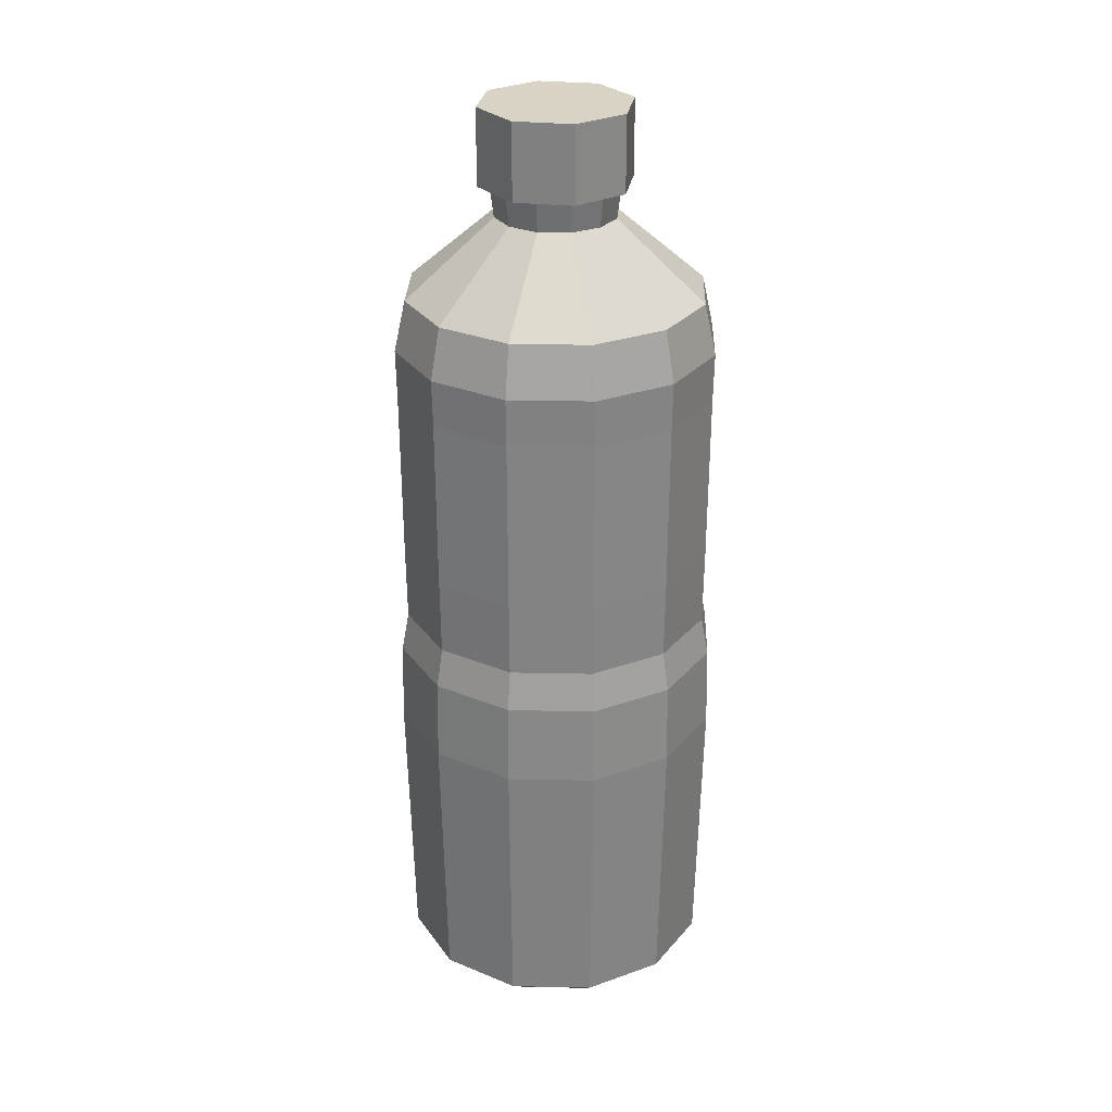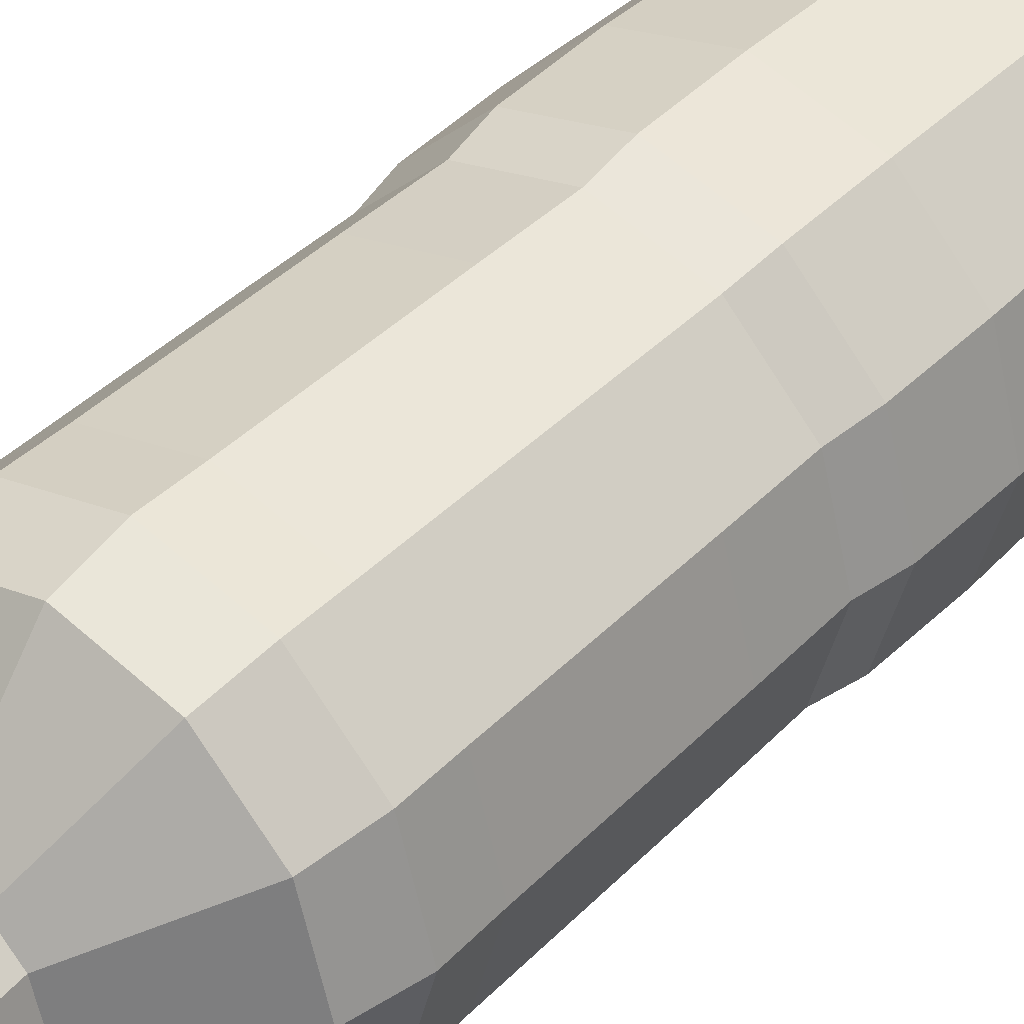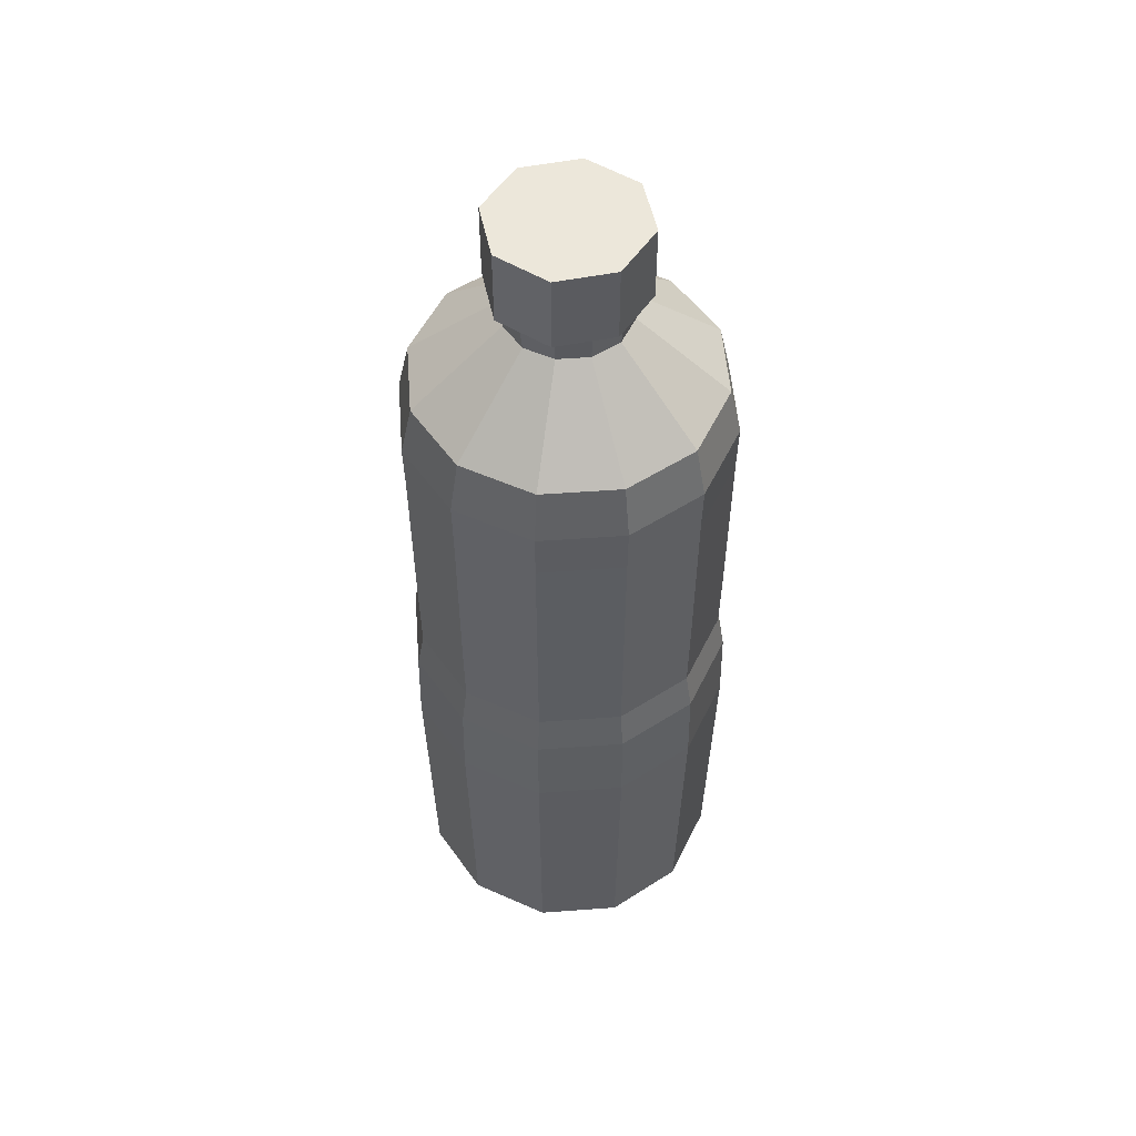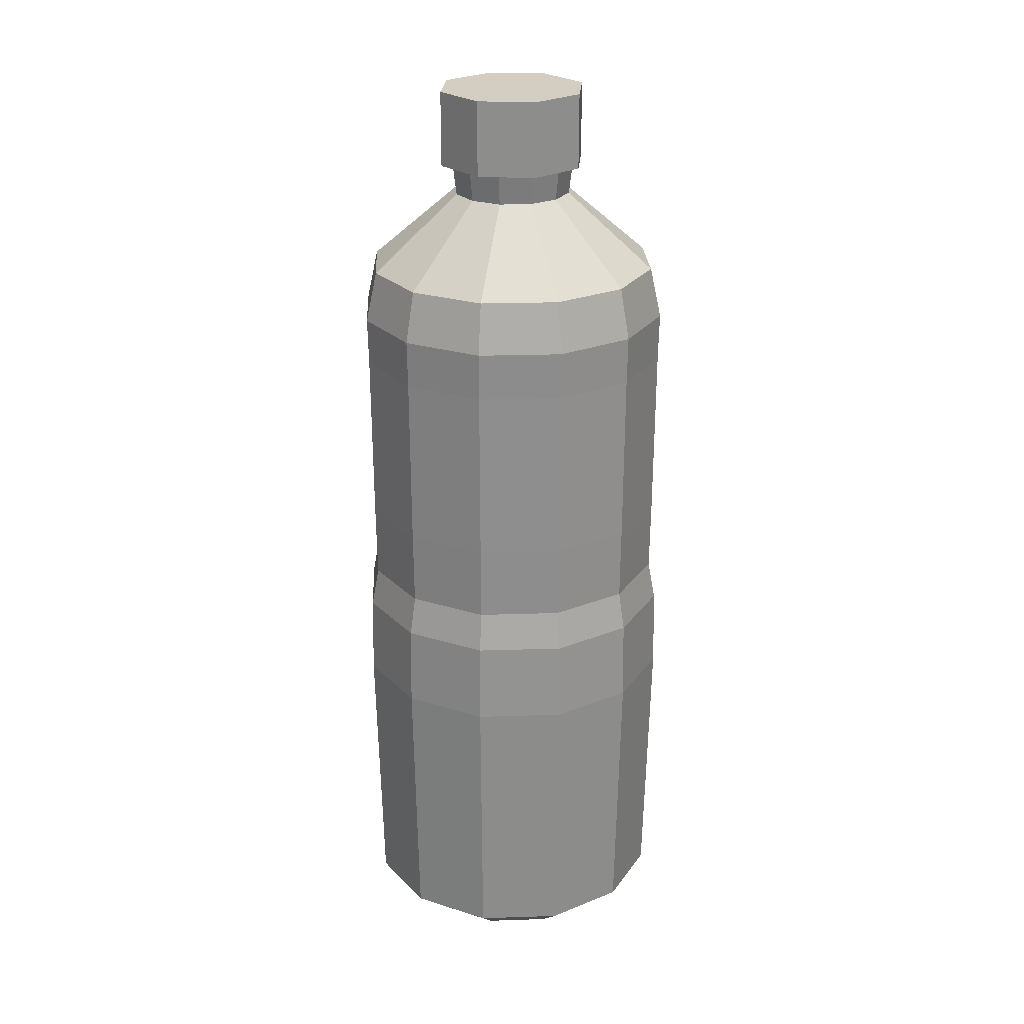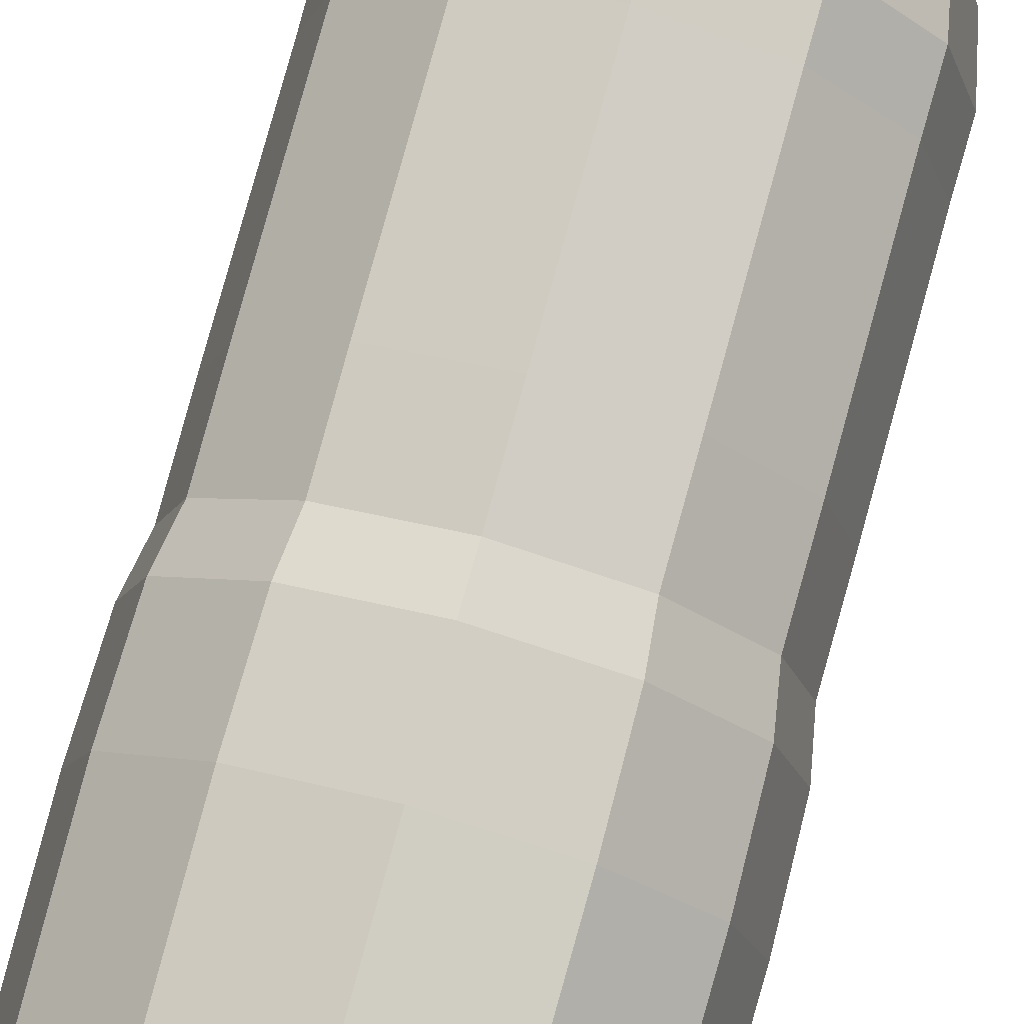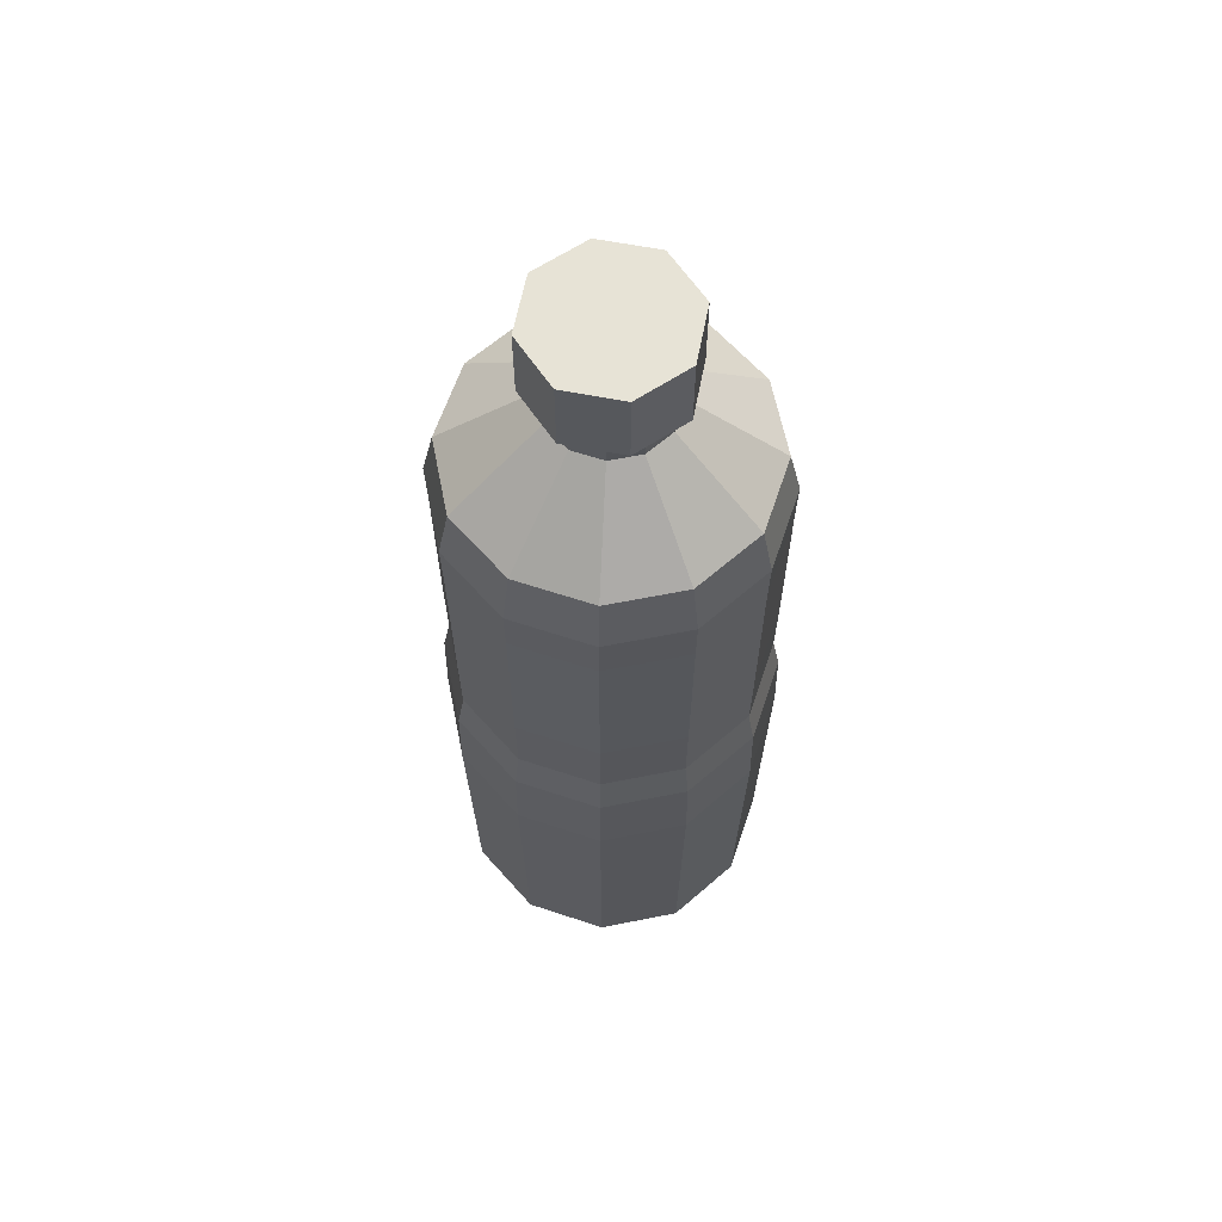
<metadata>
{"format":"obj","ext":"obj","renderer":"f3d","projection":"perspective","resolution":1024,"background":"white","views":[{"elev":28.3,"azim":-13.2,"up":"+Y"},{"elev":40.6,"azim":-140.7,"up":"+Z"},{"elev":52.6,"azim":10.5,"up":"+Y"},{"elev":24.9,"azim":162.0,"up":"+Y"},{"elev":76.7,"azim":15.2,"up":"+Z"},{"elev":62.6,"azim":33.6,"up":"+Y"}]}
</metadata>
<code>
o WaterBottle_3_Cylinder.003
v -0 0.04878 -0.2403
v -0 1.083 -0.2403
v 0.1202 0.04878 -0.2081
v 0.1202 1.083 -0.2081
v 0.2081 0.04878 -0.1202
v 0.2081 1.083 -0.1202
v 0.2403 0.04878 -0
v 0.2403 1.083 -0
v 0.2081 0.04878 0.1202
v 0.2081 1.083 0.1202
v 0.1202 0.04878 0.2081
v 0.1202 1.083 0.2081
v 0 0.04878 0.2403
v 0 1.083 0.2403
v -0.1202 0.04878 0.2081
v -0.1202 1.083 0.2081
v -0.2081 0.04878 0.1202
v -0.2081 1.083 0.1202
v -0.2403 0.04878 0
v -0.2403 1.083 0
v -0.2081 0.04878 -0.1202
v -0.2081 1.083 -0.1202
v -0.1202 0.04878 -0.2081
v -0.1202 1.083 -0.2081
v -0 -0.001063 -0.1812
v 0.09058 -0.001063 -0.1569
v 0.1569 -0.001063 -0.09058
v 0.1812 -0.001063 -0
v 0.1569 -0.001063 0.09058
v 0.09058 -0.001063 0.1569
v 0 -0.001063 0.1812
v -0.09058 -0.001063 0.1569
v -0.1569 -0.001063 0.09058
v -0.1812 -0.001063 0
v -0.1569 -0.001063 -0.09058
v -0.09058 -0.001063 -0.1569
v 0.1117 1.159 -0.1935
v -0 1.159 -0.2234
v 0.1935 1.159 -0.1117
v 0.2234 1.159 -0
v 0.1935 1.159 0.1117
v 0.1117 1.159 0.1935
v 0 1.159 0.2234
v -0.1117 1.159 0.1935
v -0.1935 1.159 0.1117
v -0.2234 1.159 0
v -0.1935 1.159 -0.1117
v -0.1117 1.159 -0.1935
v 0.04527 1.274 -0.07841
v 0 1.274 -0.09054
v 0.07841 1.274 -0.04527
v 0.09054 1.274 0
v 0.07841 1.274 0.04527
v 0.04527 1.274 0.07841
v 0 1.274 0.09054
v -0.04527 1.274 0.07841
v -0.07841 1.274 0.04527
v -0.09054 1.274 0
v -0.07841 1.274 -0.04527
v -0.04527 1.274 -0.07841
v 0.04943 1.341 -0.08561
v 0 1.341 -0.09885
v 0.08561 1.341 -0.04943
v 0.09885 1.341 -0
v 0.08561 1.341 0.04943
v 0.04943 1.341 0.08561
v 0 1.341 0.09885
v -0.04943 1.341 0.08561
v -0.08561 1.341 0.04943
v -0.09885 1.341 0
v -0.08561 1.341 -0.04943
v -0.04943 1.341 -0.08561
v -0 1.32 -0.1141
v -0 1.434 -0.1141
v 0.08071 1.32 -0.08071
v 0.08071 1.434 -0.08071
v 0.1141 1.32 -0
v 0.1141 1.434 -0
v 0.08071 1.32 0.08071
v 0.08071 1.434 0.08071
v 0 1.32 0.1141
v 0 1.434 0.1141
v -0.08071 1.32 0.08071
v -0.08071 1.434 0.08071
v -0.1141 1.32 0
v -0.1141 1.434 0
v -0.08071 1.32 -0.08071
v -0.08071 1.434 -0.08071
v -0 0.4607 -0.2497
v 0.1249 0.4607 -0.2163
v 0.2163 0.4607 -0.1249
v 0.2497 0.4607 -0
v 0.2163 0.4607 0.1249
v 0.1249 0.4607 0.2163
v 0 0.4607 0.2497
v -0.1249 0.4607 0.2163
v -0.2163 0.4607 0.1249
v -0.2497 0.4607 0
v -0.2163 0.4607 -0.1249
v -0.1249 0.4607 -0.2163
v -0 0.5831 -0.2471
v 0.1236 0.5831 -0.214
v 0.214 0.5831 -0.1236
v 0.2471 0.5831 -0
v 0.214 0.5831 0.1236
v 0.1236 0.5831 0.214
v 0 0.5831 0.2471
v -0.1236 0.5831 0.214
v -0.214 0.5831 0.1236
v -0.2471 0.5831 0
v -0.214 0.5831 -0.1236
v -0.1236 0.5831 -0.214
v -0 0.6421 -0.236
v 0.118 0.6421 -0.2043
v 0.2043 0.6421 -0.118
v 0.236 0.6421 -0
v 0.2043 0.6421 0.118
v 0.118 0.6421 0.2043
v 0 0.6421 0.236
v -0.118 0.6421 0.2043
v -0.2043 0.6421 0.118
v -0.236 0.6421 0
v -0.2043 0.6421 -0.118
v -0.118 0.6421 -0.2043
v -0 0.7526 -0.2374
v -0 1.012 -0.2389
v 0.1194 1.012 -0.2069
v 0.1187 0.7526 -0.2056
v 0.2069 1.012 -0.1194
v 0.2056 0.7526 -0.1187
v 0.2389 1.012 -0
v 0.2374 0.7526 -0
v 0.2069 1.012 0.1194
v 0.2056 0.7526 0.1187
v 0.1194 1.012 0.2069
v 0.1187 0.7526 0.2056
v 0 1.012 0.2389
v 0 0.7526 0.2374
v -0.1194 1.012 0.2069
v -0.1187 0.7526 0.2056
v -0.2069 1.012 0.1194
v -0.2056 0.7526 0.1187
v -0.2389 1.012 0
v -0.2374 0.7526 0
v -0.2069 1.012 -0.1194
v -0.2056 0.7526 -0.1187
v -0.1194 1.012 -0.2069
v -0.1187 0.7526 -0.2056
f 126 4 127
f 4 129 127
f 6 131 129
f 131 10 133
f 10 135 133
f 135 14 137
f 14 139 137
f 16 141 139
f 18 143 141
f 143 22 145
f 16 45 18
f 22 147 145
f 24 126 147
f 13 30 11
f 28 32 36
f 11 29 9
f 9 28 7
f 1 36 23
f 1 26 25
f 7 27 5
f 23 35 21
f 3 27 26
f 21 34 19
f 19 33 17
f 17 32 15
f 15 31 13
f 44 57 45
f 14 44 16
f 12 43 14
f 10 42 12
f 8 41 10
f 2 48 38
f 4 38 37
f 8 39 40
f 24 47 48
f 4 39 6
f 22 46 47
f 18 46 20
f 50 61 49
f 41 54 42
f 48 50 38
f 37 51 39
f 45 58 46
f 43 54 55
f 40 51 52
f 46 59 47
f 43 56 44
f 40 53 41
f 47 60 48
f 38 49 37
f 71 67 63
f 56 69 57
f 53 66 54
f 50 72 62
f 49 63 51
f 58 69 70
f 54 67 55
f 51 64 52
f 58 71 59
f 55 68 56
f 52 65 53
f 59 72 60
f 100 1 23
f 99 23 21
f 98 21 19
f 97 19 17
f 96 17 15
f 95 15 13
f 94 13 11
f 9 94 11
f 92 9 7
f 91 7 5
f 3 91 5
f 89 3 1
f 112 89 100
f 111 100 99
f 110 99 98
f 109 98 97
f 108 97 96
f 107 96 95
f 106 95 94
f 105 94 93
f 104 93 92
f 103 92 91
f 102 91 90
f 101 90 89
f 124 101 112
f 123 112 111
f 122 111 110
f 121 110 109
f 120 109 108
f 119 108 107
f 106 119 107
f 117 106 105
f 116 105 104
f 115 104 103
f 114 103 102
f 113 102 101
f 148 113 124
f 146 124 123
f 144 123 122
f 142 122 121
f 140 121 120
f 138 120 119
f 136 119 118
f 134 118 117
f 132 117 116
f 130 116 115
f 128 115 114
f 125 114 113
f 126 2 4
f 4 6 129
f 6 8 131
f 131 8 10
f 10 12 135
f 135 12 14
f 14 16 139
f 16 18 141
f 18 20 143
f 143 20 22
f 16 44 45
f 22 24 147
f 24 2 126
f 13 31 30
f 36 25 26
f 26 27 28
f 28 29 30
f 30 31 32
f 32 33 34
f 34 35 36
f 36 26 28
f 28 30 32
f 32 34 36
f 11 30 29
f 9 29 28
f 1 25 36
f 1 3 26
f 7 28 27
f 23 36 35
f 3 5 27
f 21 35 34
f 19 34 33
f 17 33 32
f 15 32 31
f 44 56 57
f 14 43 44
f 12 42 43
f 10 41 42
f 8 40 41
f 2 24 48
f 4 2 38
f 8 6 39
f 24 22 47
f 4 37 39
f 22 20 46
f 18 45 46
f 50 62 61
f 41 53 54
f 48 60 50
f 37 49 51
f 45 57 58
f 43 42 54
f 40 39 51
f 46 58 59
f 43 55 56
f 40 52 53
f 47 59 60
f 38 50 49
f 63 61 71
f 61 62 71
f 62 72 71
f 71 70 69
f 69 68 67
f 67 66 63
f 66 65 63
f 65 64 63
f 71 69 67
f 56 68 69
f 53 65 66
f 50 60 72
f 49 61 63
f 58 57 69
f 54 66 67
f 51 63 64
f 58 70 71
f 55 67 68
f 52 64 65
f 59 71 72
f 100 89 1
f 99 100 23
f 98 99 21
f 97 98 19
f 96 97 17
f 95 96 15
f 94 95 13
f 9 93 94
f 92 93 9
f 91 92 7
f 3 90 91
f 89 90 3
f 112 101 89
f 111 112 100
f 110 111 99
f 109 110 98
f 108 109 97
f 107 108 96
f 106 107 95
f 105 106 94
f 104 105 93
f 103 104 92
f 102 103 91
f 101 102 90
f 124 113 101
f 123 124 112
f 122 123 111
f 121 122 110
f 120 121 109
f 119 120 108
f 106 118 119
f 117 118 106
f 116 117 105
f 115 116 104
f 114 115 103
f 113 114 102
f 148 125 113
f 146 148 124
f 144 146 123
f 142 144 122
f 140 142 121
f 138 140 120
f 136 138 119
f 134 136 118
f 132 134 117
f 130 132 116
f 128 130 115
f 125 128 114
f 74 75 73
f 76 77 75
f 78 79 77
f 80 81 79
f 82 83 81
f 84 85 83
f 80 78 86
f 86 87 85
f 88 73 87
f 87 75 79
f 74 76 75
f 76 78 77
f 78 80 79
f 80 82 81
f 82 84 83
f 84 86 85
f 78 76 86
f 76 74 86
f 74 88 86
f 86 84 82
f 82 80 86
f 86 88 87
f 88 74 73
f 87 73 75
f 75 77 79
f 79 81 83
f 83 85 79
f 85 87 79
f 147 125 148
f 145 148 146
f 143 146 144
f 141 144 142
f 139 142 140
f 137 140 138
f 135 138 136
f 133 136 134
f 131 134 132
f 129 132 130
f 127 130 128
f 125 127 128
f 147 126 125
f 145 147 148
f 143 145 146
f 141 143 144
f 139 141 142
f 137 139 140
f 135 137 138
f 133 135 136
f 131 133 134
f 129 131 132
f 127 129 130
f 125 126 127

</code>
